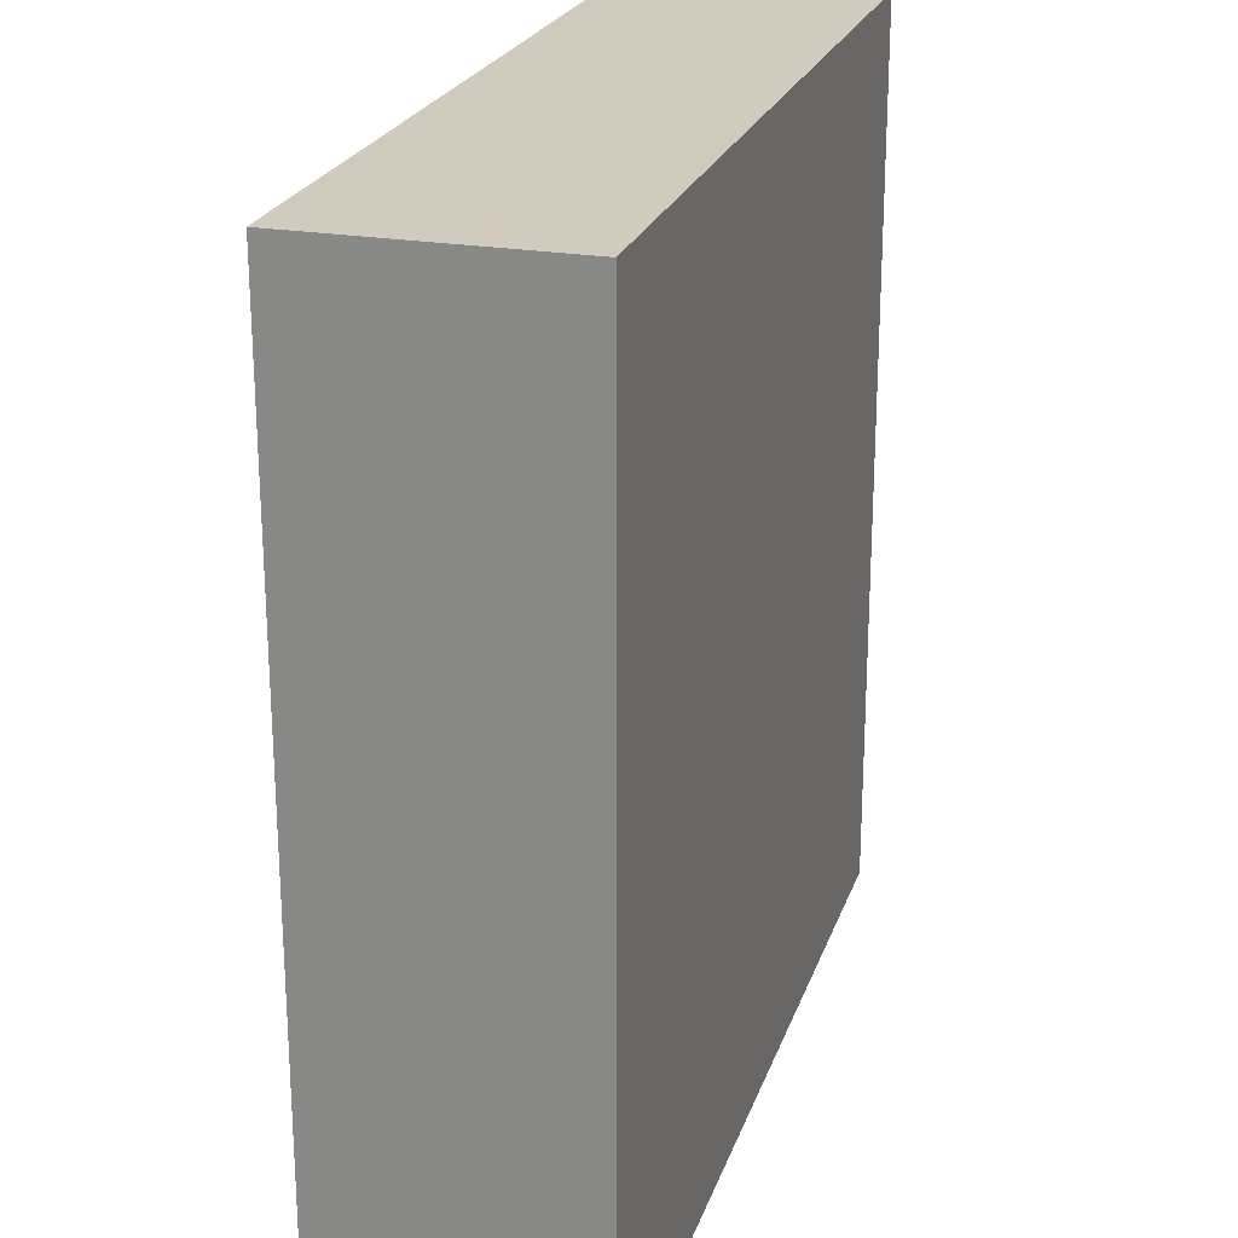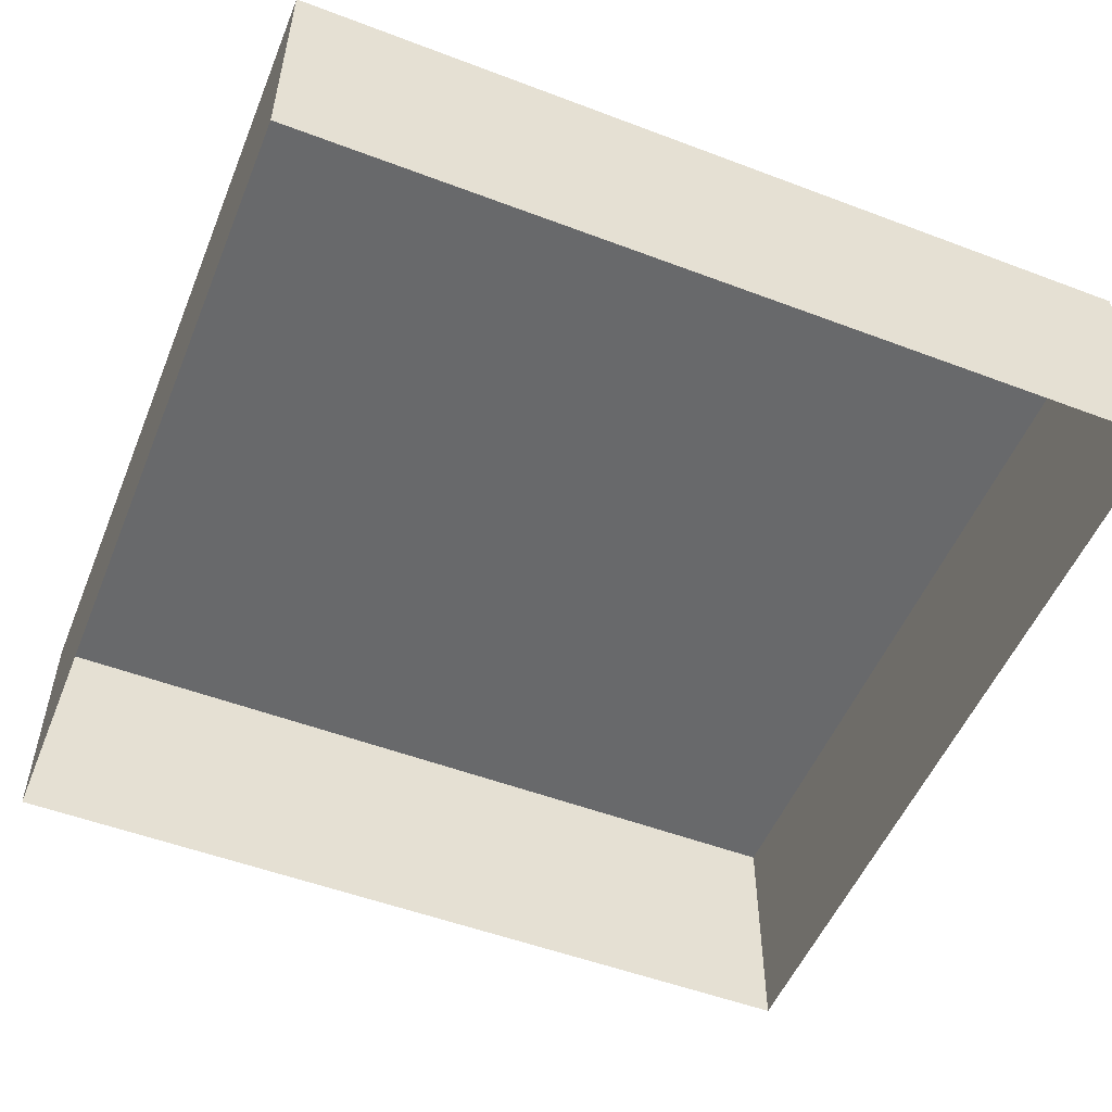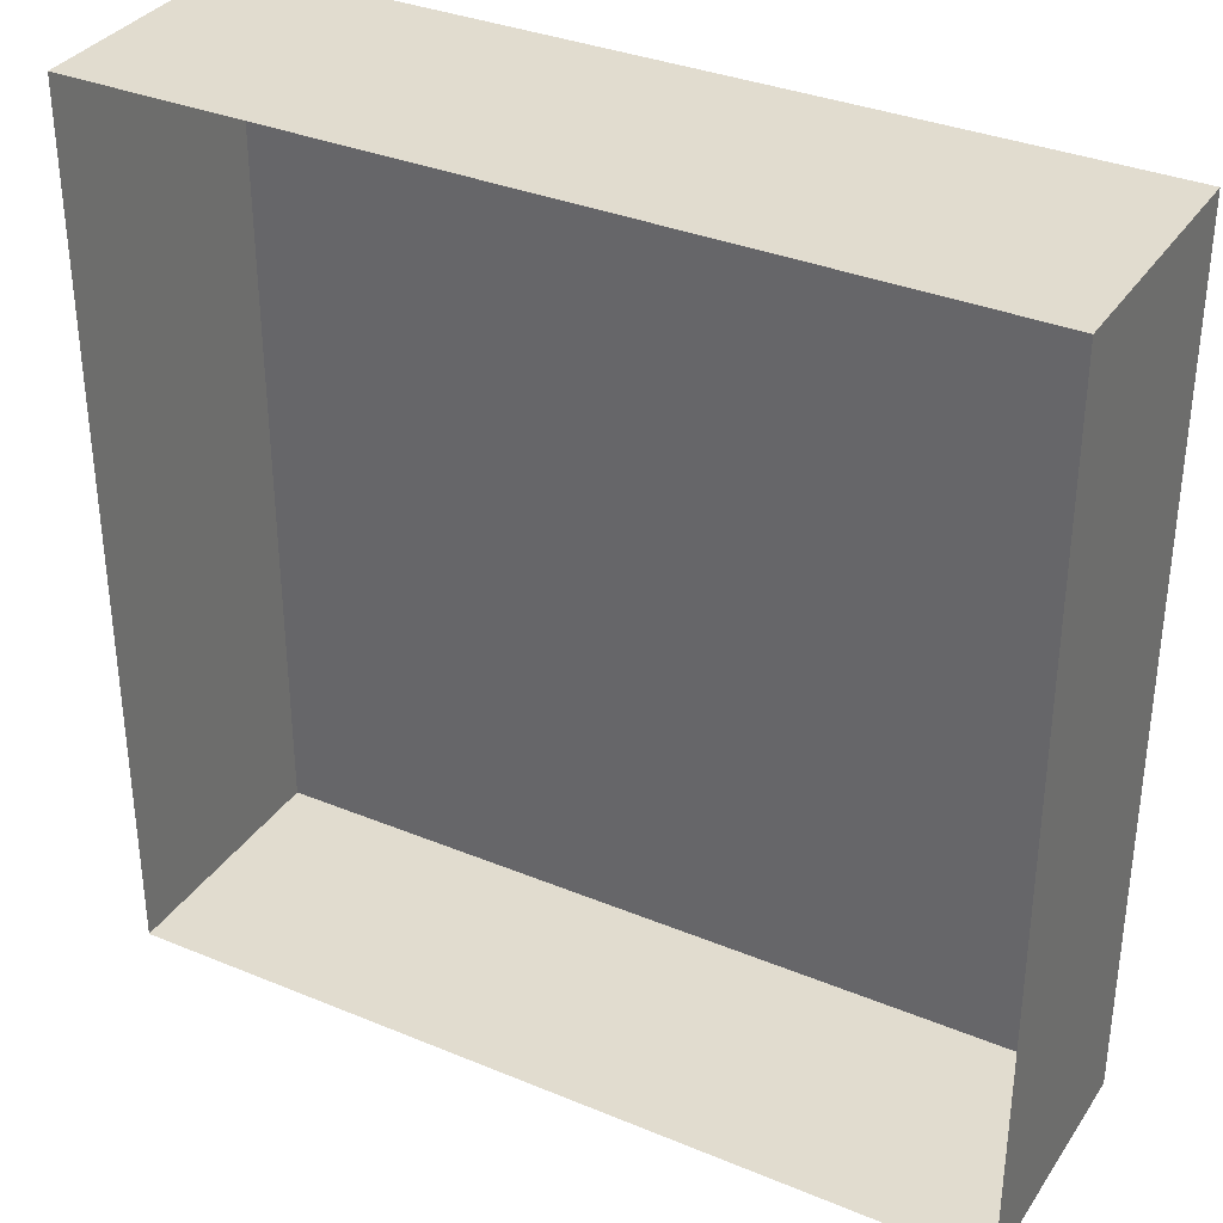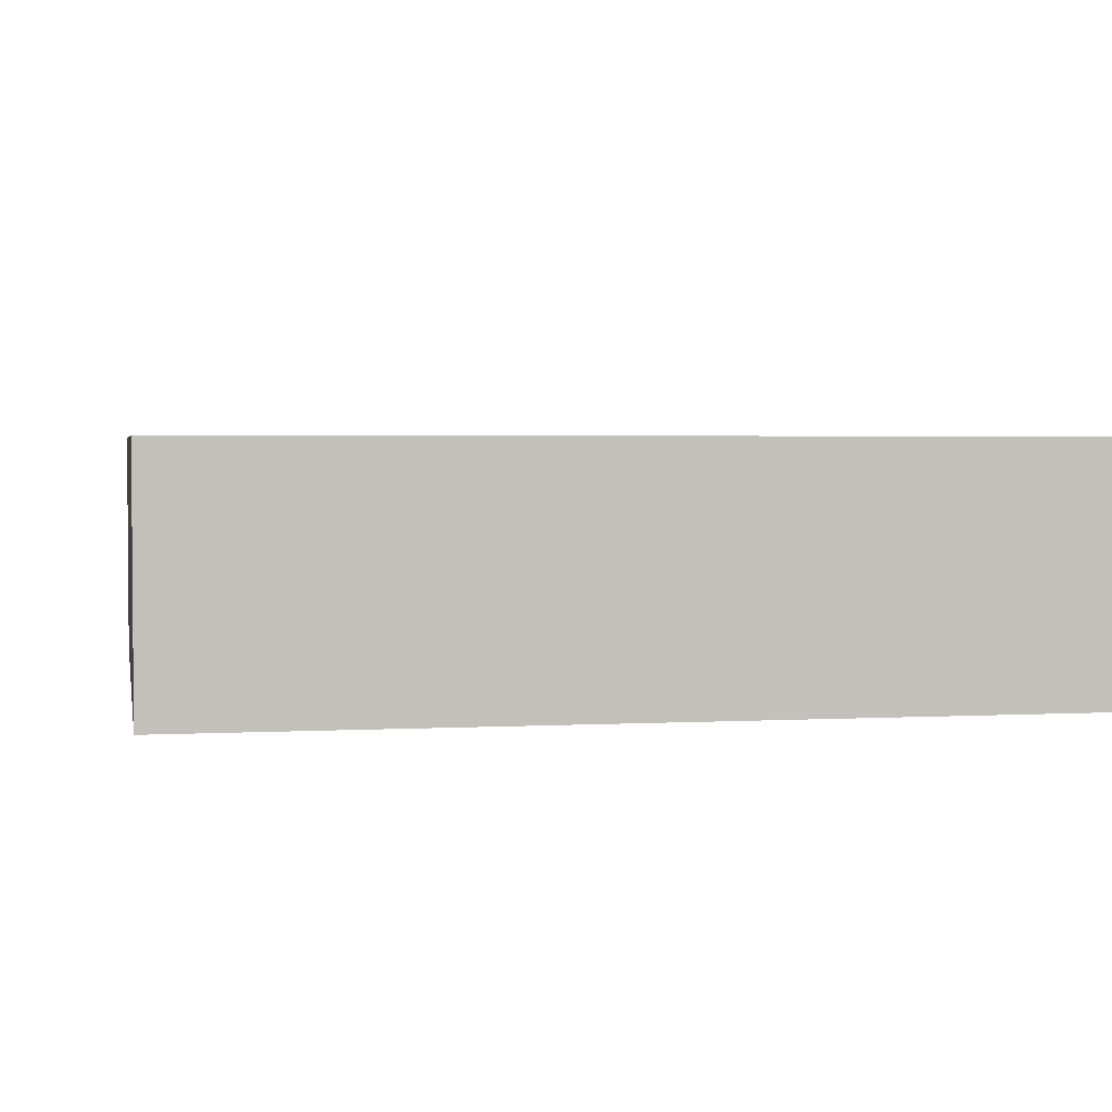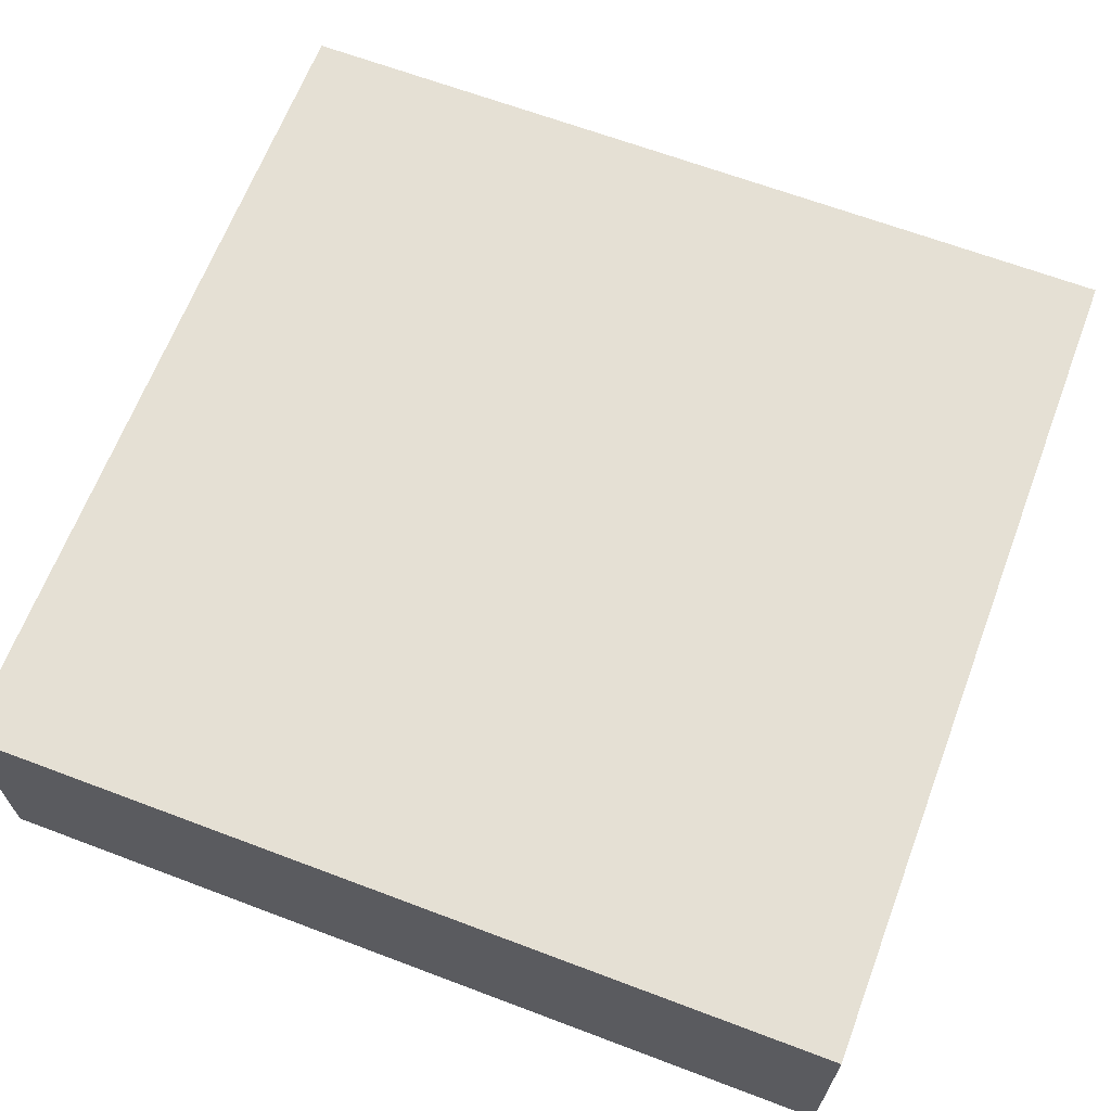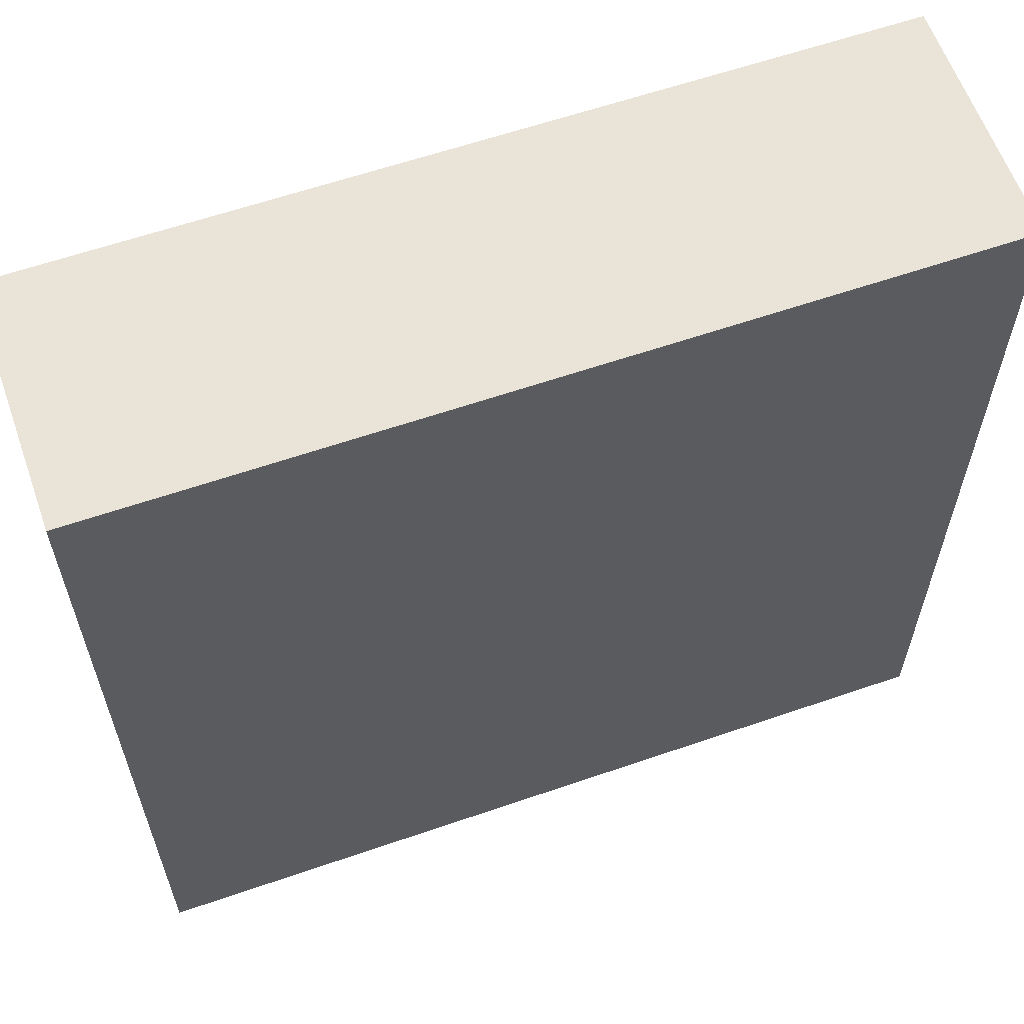
<metadata>
{"format":"obj","ext":"obj","renderer":"f3d","projection":"perspective","resolution":1024,"background":"white","views":[{"elev":23.3,"azim":106.3,"up":"+Z"},{"elev":-52.6,"azim":67.9,"up":"+Y"},{"elev":34.4,"azim":29.1,"up":"+Z"},{"elev":2.8,"azim":-100.7,"up":"+Y"},{"elev":65.5,"azim":-69.2,"up":"+Y"},{"elev":61.0,"azim":160.6,"up":"+Z"}]}
</metadata>
<code>
o mesh62/mesh62-geometry#mesh62-geometry
v 0.6159 0.02576 -0.1488
v 0.684 0.006141 -0.1488
v 0.6159 0.006141 -0.1488
v 0.684 0.02576 -0.1488
v 0.6159 0.006141 -0.07954
v 0.684 0.02576 -0.07954
v 0.6159 0.02576 -0.07954
v 0.684 0.006141 -0.07954
f 1 2 3
f 2 1 4
f 3 2 1
f 4 1 2
f 5 1 3
f 3 1 5
f 1 6 4
f 4 6 1
f 6 2 4
f 4 2 6
f 1 5 7
f 7 5 1
f 6 1 7
f 7 1 6
f 2 6 8
f 8 6 2
f 5 6 7
f 7 6 5
f 6 5 8
f 8 5 6

</code>
